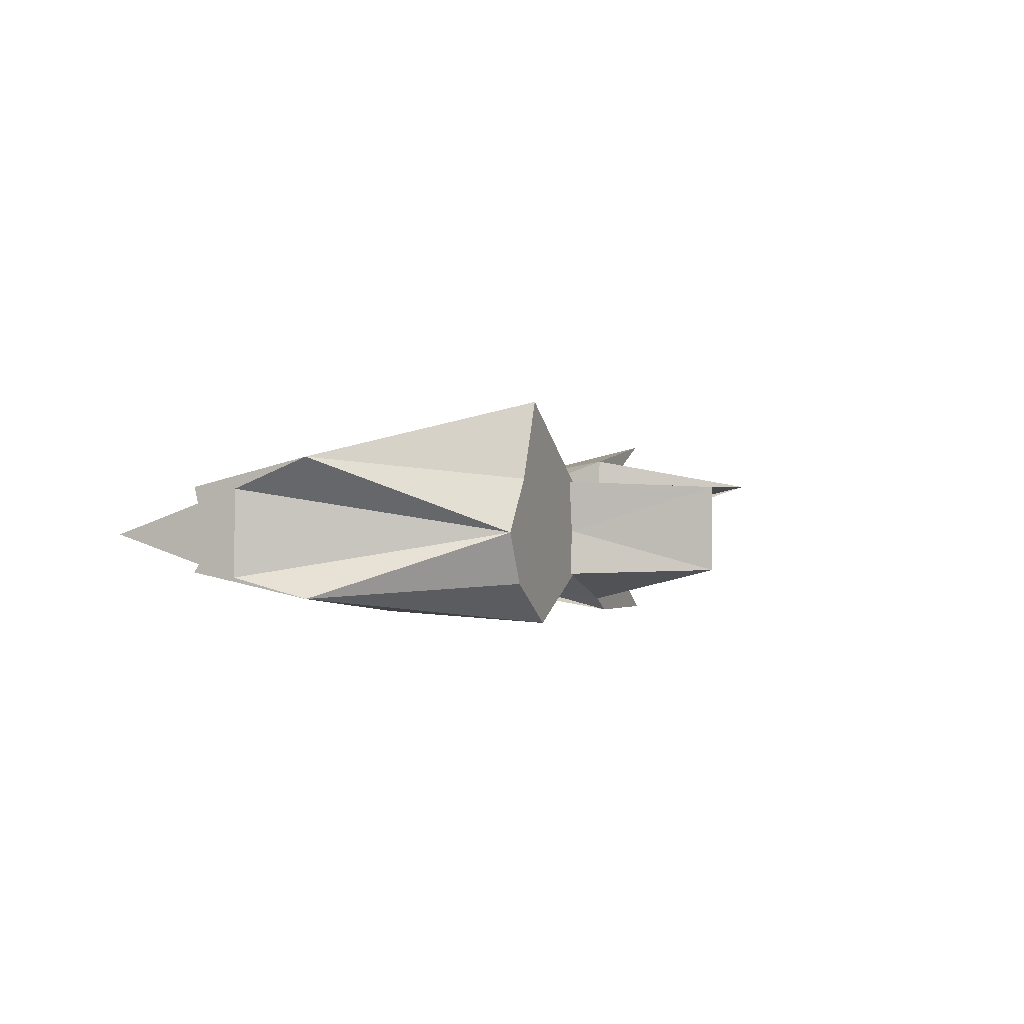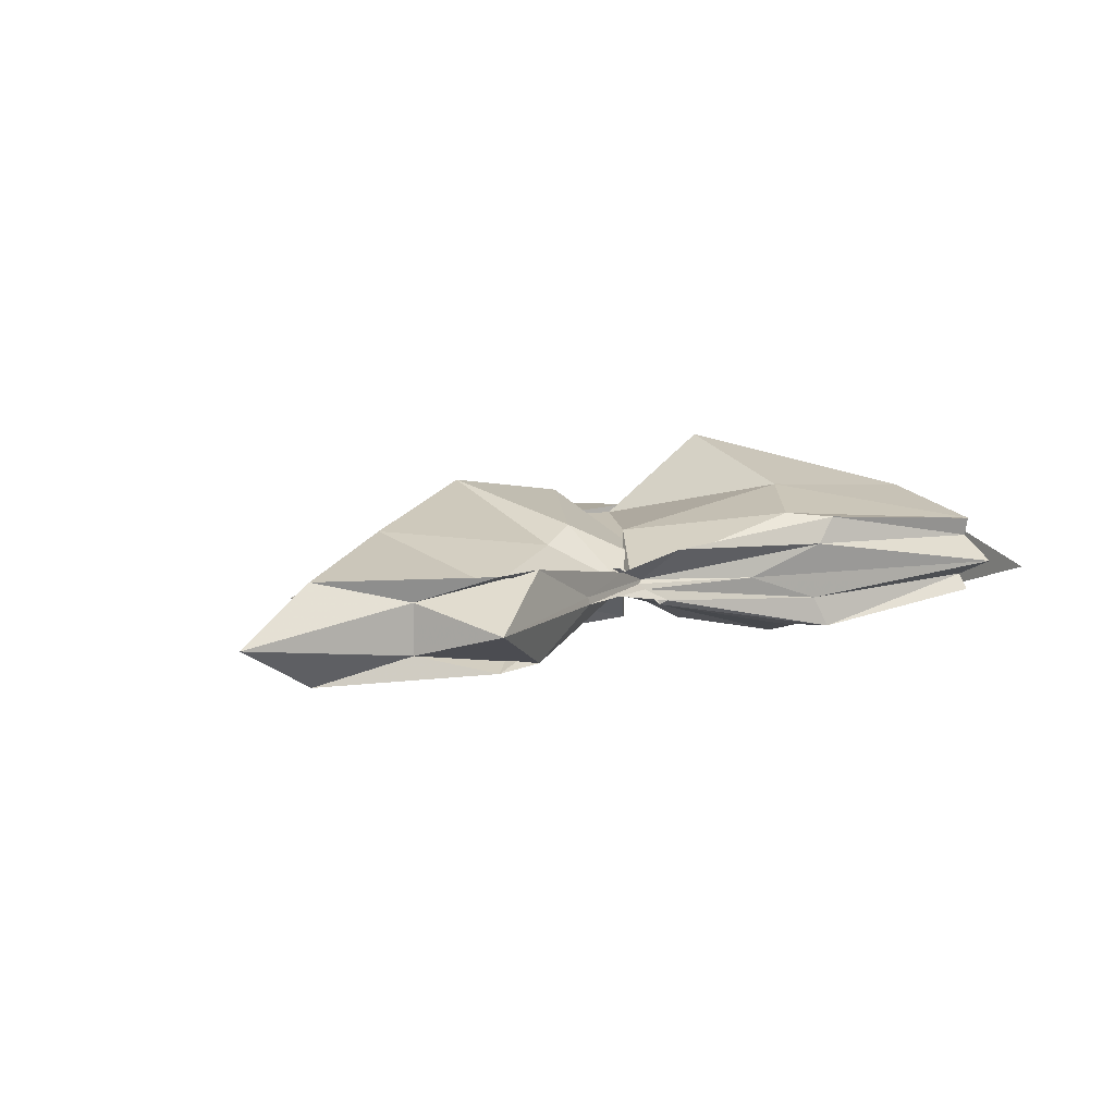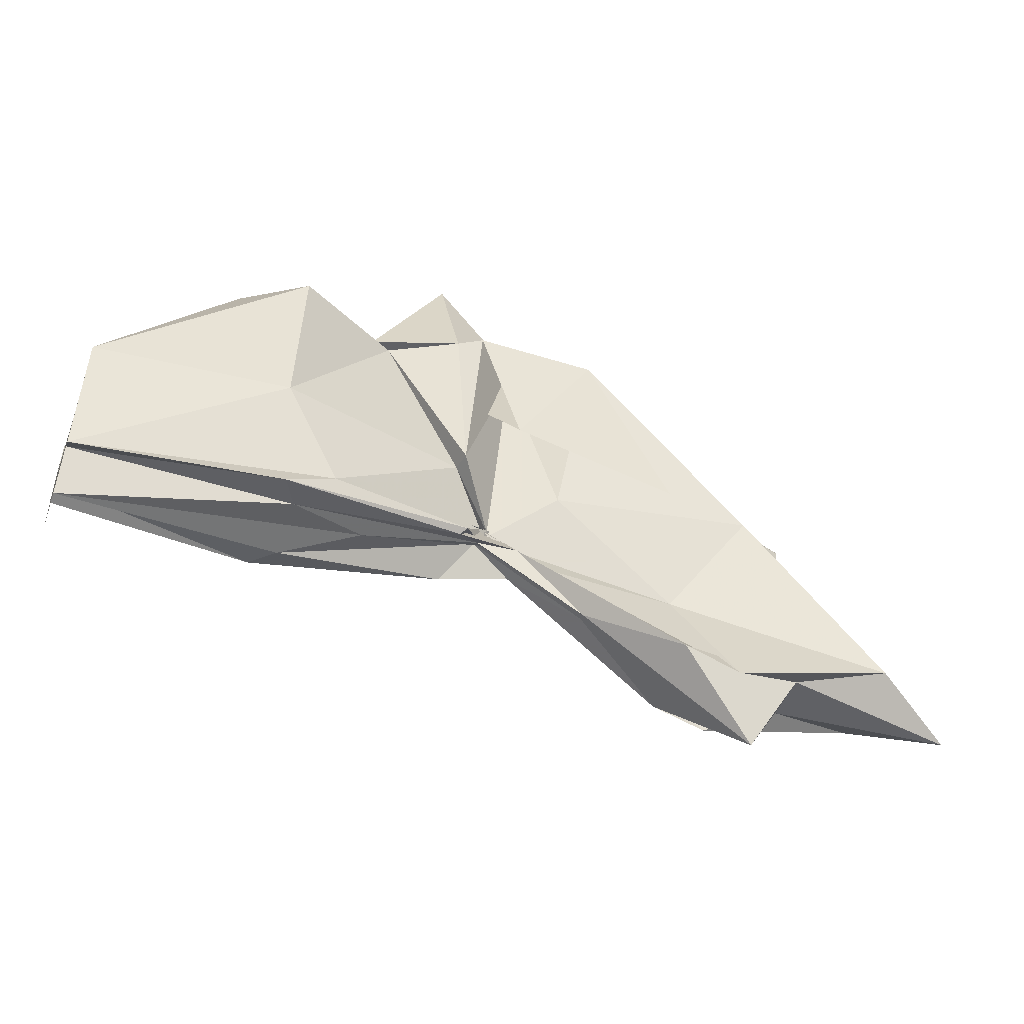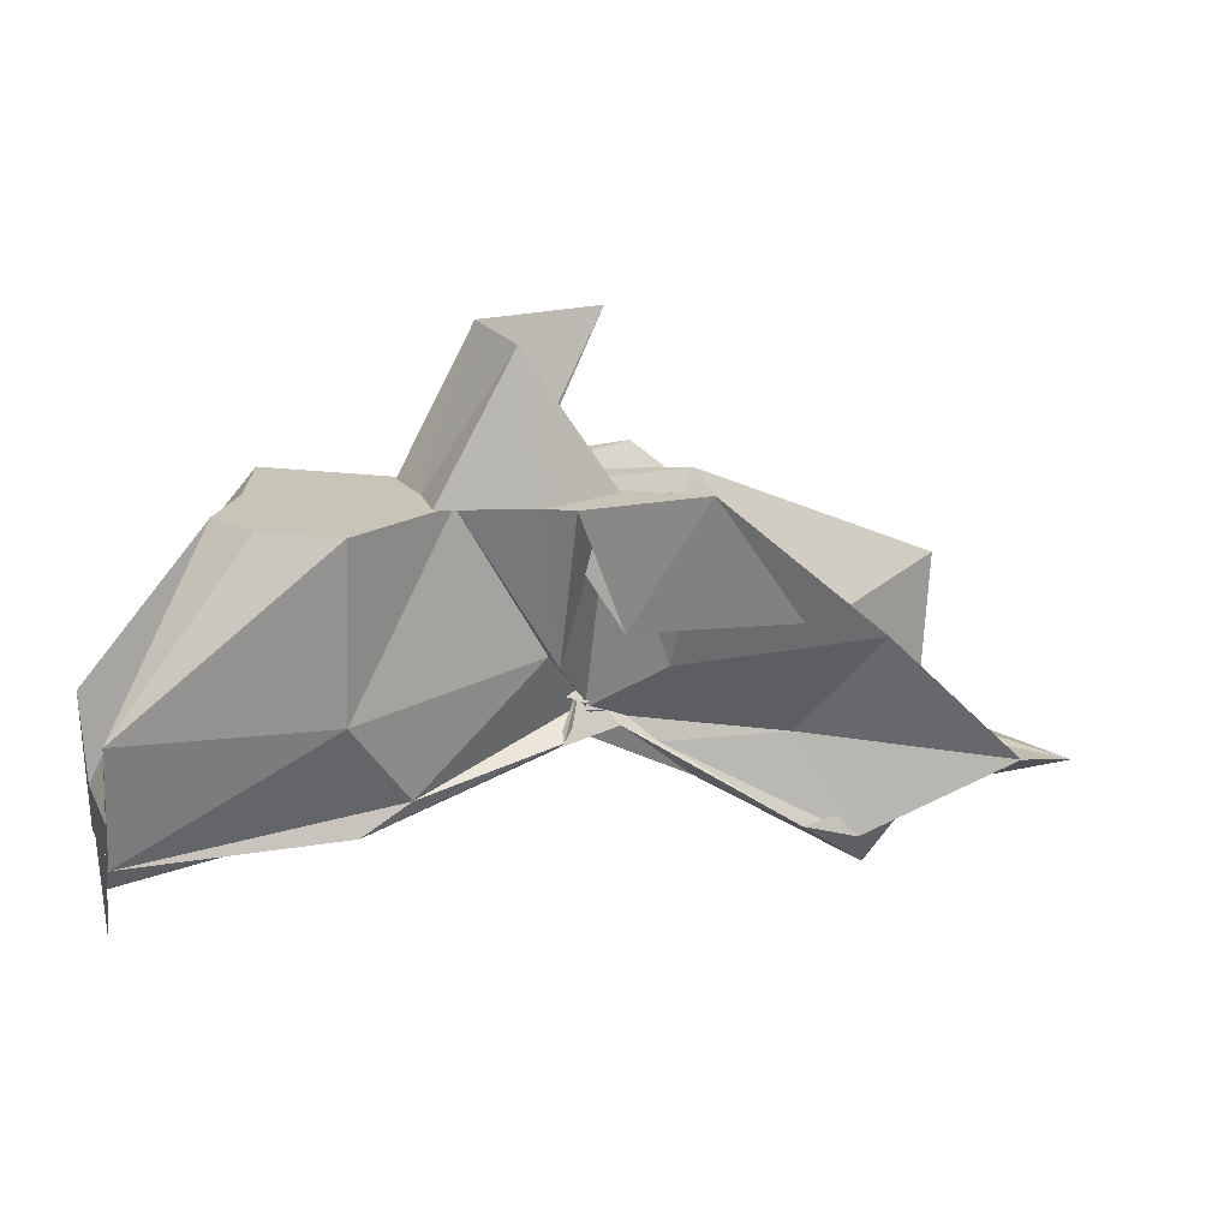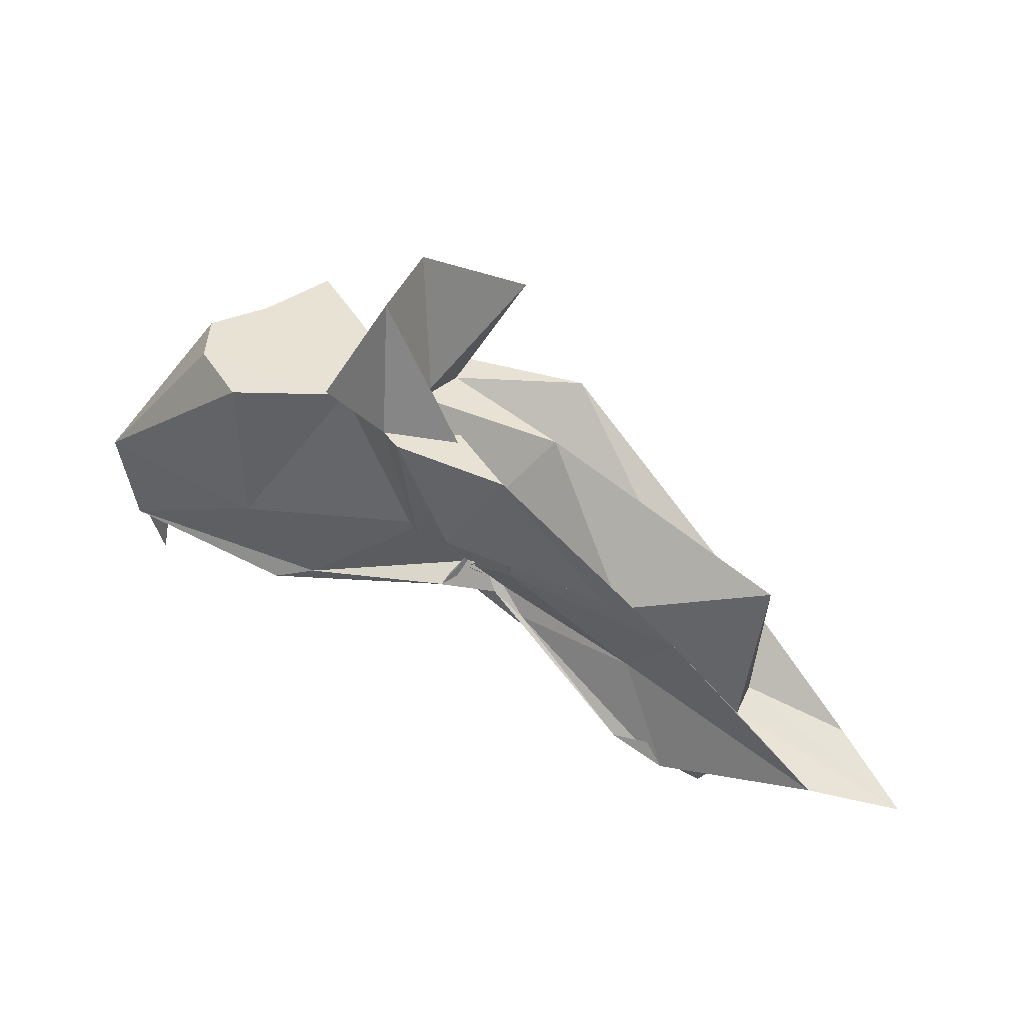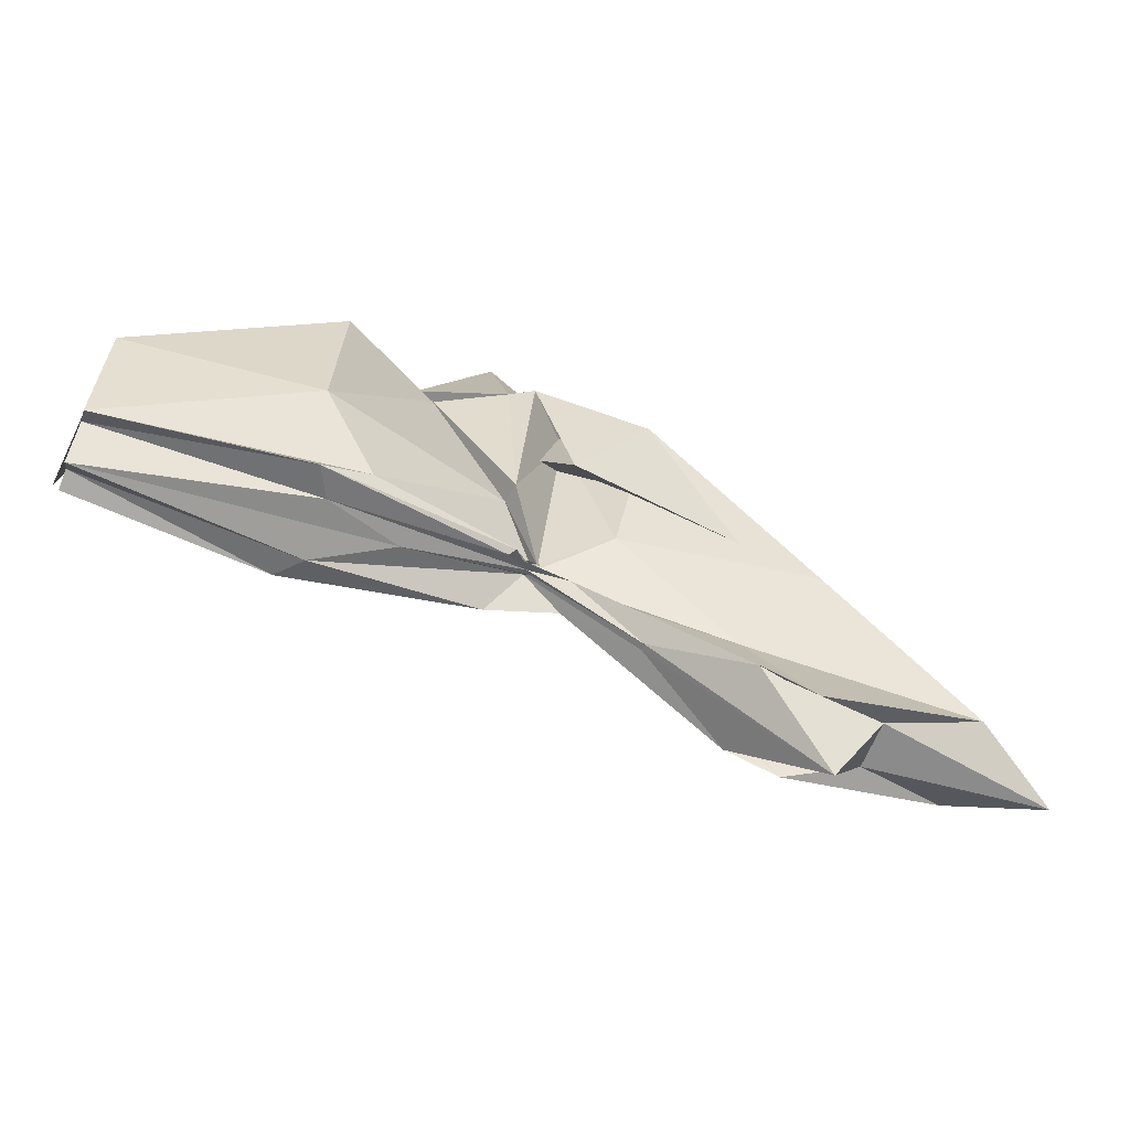
<metadata>
{"format":"obj","ext":"obj","renderer":"f3d","projection":"perspective","resolution":1024,"background":"white","views":[{"elev":0.2,"azim":-68.8,"up":"+Y"},{"elev":8.1,"azim":145.9,"up":"+Y"},{"elev":-48.8,"azim":-20.3,"up":"+Z"},{"elev":20.2,"azim":-20.7,"up":"+Z"},{"elev":40.6,"azim":28.2,"up":"+Z"},{"elev":-63.7,"azim":-21.1,"up":"+Z"}]}
</metadata>
<code>
v -0.453 0.003933 0.2471
v -0.4159 -0.003798 0.0684
v -0.1455 -0.003628 0.1626
v -0.276 0.03828 0.168
v -0.35 0.07052 0.2471
v -0.3887 0.04042 0.132
v -0.4615 0.004276 0.1045
v -0.513 0.03134 0.2471
v -0.6113 0.09849 0.2471
v -0.6348 0.03859 0.2471
v -0.6444 -0.04136 0.2471
v -0.5934 -0.074 0.2471
v -0.5116 -0.03372 0.2471
v -0.4427 -0.04182 0.1273
v -0.4043 -0.03512 0.2471
v -0.3452 -0.07336 0.247
v -0.2528 -0.05045 0.1388
v -0.16 0.01072 0.04041
v -0.2035 0.04912 0.123
v -0.3585 0.02716 0.1171
v -0.4111 -0.006872 0.08468
v -0.4507 0.03082 0.1394
v -0.6006 0.06327 0.1179
v -0.749 0.05392 0.1195
v -0.6637 -0.002076 0.2471
v -0.749 -0.0502 0.1198
v -0.5963 -0.0672 0.1168
v -0.445 -0.02493 0.1303
v -0.4112 -0.004842 0.08505
v -0.3603 -0.03313 0.1147
v -0.2031 -0.05401 0.1229
v -0.1589 -0.01538 0.03422
v -0.08272 0.03449 0.00491
v -0.2584 0.01122 0.04498
v -0.4146 -0.007801 0.08081
v -0.4111 8.445e-05 0.07347
v -0.5566 0.04722 0.05038
v -0.749 0.03205 0.02655
v -0.749 0.03062 0.06097
v -0.749 -0.03541 0.06005
v -0.749 -0.03188 0.02602
v -0.5487 -0.04677 0.04959
v -0.4052 0.008502 0.08002
v -0.4153 -0.001857 0.07744
v -0.2585 -0.01701 0.04495
v -0.08304 -0.04078 0.005128
v -0.01712 -0.003645 -0.02004
v -0.2137 0.03216 -0.03574
v -0.3589 0.006178 0.05297
v -0.4085 -0.001189 0.08759
v -0.4416 0.01181 0.06777
v -0.5918 0.04353 0.03061
v -0.749 0.01648 0.03026
v -0.749 -0.003895 -0.03888
v -0.749 -0.01909 0.03529
v -0.5869 -0.04973 0.0295
v -0.4333 -0.02186 0.06376
v -0.4112 0.005221 0.09863
v -0.3599 -0.01301 0.05055
v -0.2136 -0.03854 -0.03624
v -0.1558 -0.02278 -0.01298
v -0.1561 0.01574 -0.01257
v -0.3334 -0.00782 0.2471
v -0.4437 0.02885 0.2471
v -0.4528 0.05572 0.2471
v -0.4552 0.03342 0.2471
v -0.5302 0.03764 0.2471
v -0.5247 -0.002744 0.2471
v -0.5271 -0.03769 0.2471
v -0.4585 -0.06107 0.2471
v -0.4403 -0.07149 0.2471
v -0.4036 -0.06141 0.1542
v -0.4547 -0.007622 0.2471
v -0.3825 0.0342 0.3544
v -0.474 0.03344 0.352
v -0.467 -0.03529 0.35
v -0.4008 -0.04481 0.2471
v -0.2561 0.03244 -0.02335
v -0.3879 0.009935 0.05304
v -0.4415 0.02485 0.04813
v -0.5739 0.02217 0.02662
v -0.749 -0.003308 -0.0008896
v -0.5744 -0.02477 0.03326
v -0.4378 -0.01818 0.05874
v -0.3875 -0.01093 0.06615
v -0.258 -0.03807 -0.02111
v -0.1924 -0.003813 -0.0753
v -0.3297 -0.0003424 0.01824
v -0.4206 -0.0009471 0.07182
v -0.514 -0.003698 0.04316
v -0.42 -0.008291 0.06553
v -0.3302 -0.00613 0.0172
f 3 18 4
f 4 18 19
f 4 19 5
f 5 19 20
f 5 20 6
f 6 20 21
f 6 21 7
f 7 21 22
f 7 22 8
f 8 22 23
f 8 23 9
f 9 23 24
f 9 24 10
f 10 24 25
f 10 25 11
f 11 25 26
f 11 26 12
f 12 26 27
f 12 27 13
f 13 27 28
f 13 28 14
f 14 28 29
f 14 29 15
f 15 29 30
f 15 30 16
f 16 30 31
f 16 31 17
f 17 31 32
f 17 32 3
f 3 32 18
f 18 33 19
f 19 33 34
f 19 34 20
f 20 34 35
f 20 35 21
f 21 35 36
f 21 36 22
f 22 36 37
f 22 37 23
f 23 37 38
f 23 38 24
f 24 38 39
f 24 39 25
f 25 39 40
f 25 40 26
f 26 40 41
f 26 41 27
f 27 41 42
f 27 42 28
f 28 42 43
f 28 43 29
f 29 43 44
f 29 44 30
f 30 44 45
f 30 45 31
f 31 45 46
f 31 46 32
f 32 46 47
f 32 47 18
f 18 47 33
f 33 48 34
f 34 48 49
f 34 49 35
f 35 49 50
f 35 50 36
f 36 50 51
f 36 51 37
f 37 51 52
f 37 52 38
f 38 52 53
f 38 53 39
f 39 53 54
f 39 54 40
f 40 54 55
f 40 55 41
f 41 55 56
f 41 56 42
f 42 56 57
f 42 57 43
f 43 57 58
f 43 58 44
f 44 58 59
f 44 59 45
f 45 59 60
f 45 60 46
f 46 60 61
f 46 61 47
f 47 61 62
f 47 62 33
f 33 62 48
f 63 64 73
f 64 74 73
f 64 65 74
f 65 66 74
f 66 75 74
f 66 67 75
f 67 68 75
f 68 76 75
f 68 69 76
f 69 70 76
f 70 77 76
f 70 71 77
f 71 72 77
f 72 73 77
f 72 63 73
f 78 88 79
f 79 88 89
f 79 89 80
f 80 89 81
f 81 89 90
f 81 90 82
f 82 90 83
f 83 90 91
f 83 91 84
f 84 91 85
f 85 91 92
f 85 92 86
f 86 92 87
f 87 92 88
f 87 88 78
f 3 4 63
f 63 4 64
f 4 5 64
f 64 5 65
f 5 6 65
f 6 7 65
f 65 7 66
f 7 8 66
f 66 8 67
f 8 9 67
f 9 10 67
f 67 10 68
f 10 11 68
f 68 11 69
f 11 12 69
f 12 13 69
f 69 13 70
f 13 14 70
f 70 14 71
f 14 15 71
f 15 16 71
f 71 16 72
f 16 17 72
f 72 17 63
f 17 3 63
f 48 78 49
f 49 78 79
f 49 79 50
f 50 79 80
f 50 80 51
f 51 80 52
f 52 80 81
f 52 81 53
f 53 81 82
f 53 82 54
f 54 82 55
f 55 82 83
f 55 83 56
f 56 83 84
f 56 84 57
f 57 84 58
f 58 84 85
f 58 85 59
f 59 85 86
f 59 86 60
f 60 86 61
f 61 86 87
f 61 87 62
f 62 87 78
f 62 78 48
f 73 74 1
f 74 75 1
f 75 76 1
f 76 77 1
f 77 73 1
f 89 88 2
f 90 89 2
f 91 90 2
f 92 91 2
f 88 92 2

</code>
